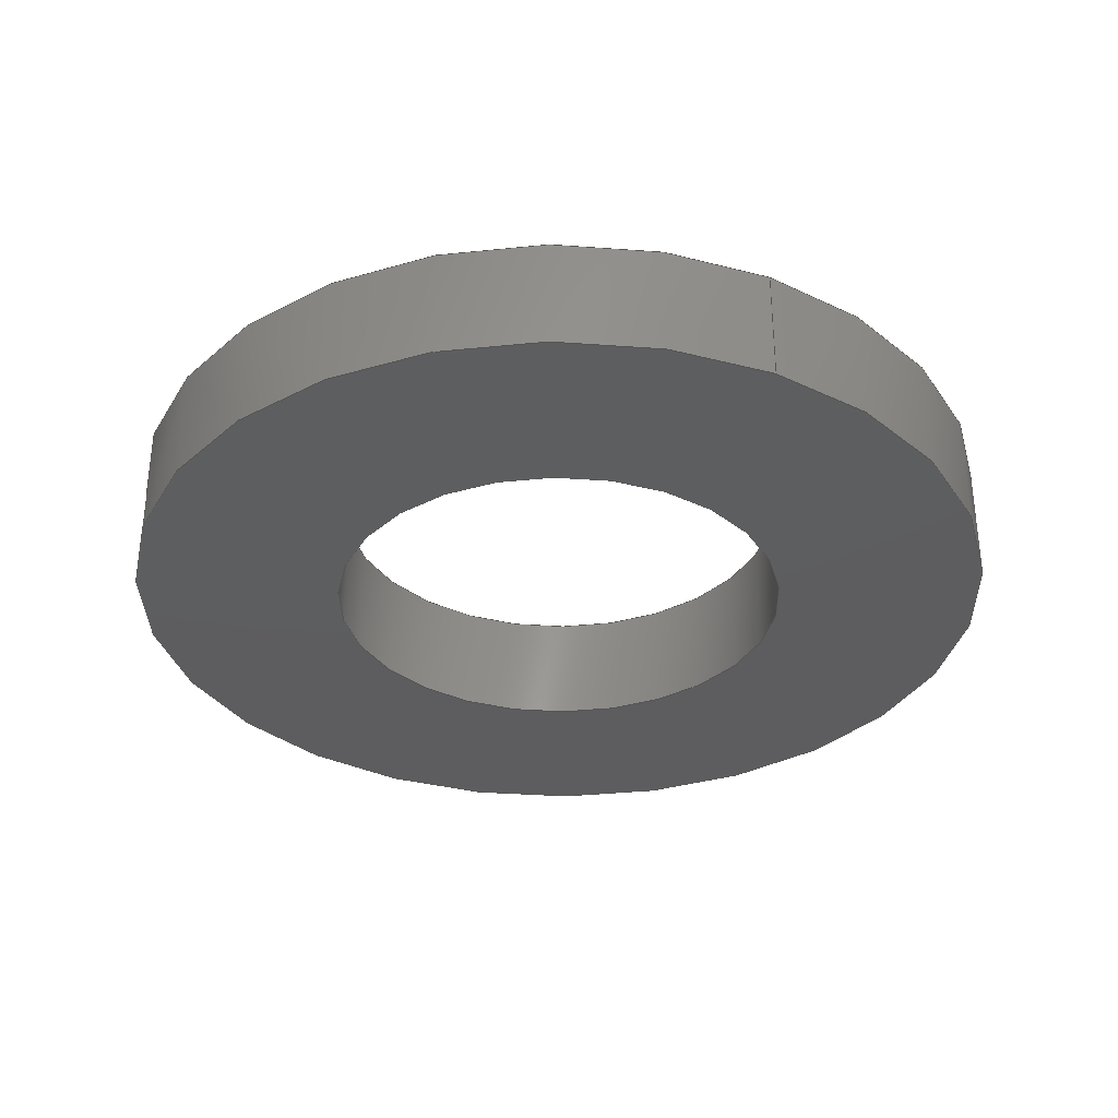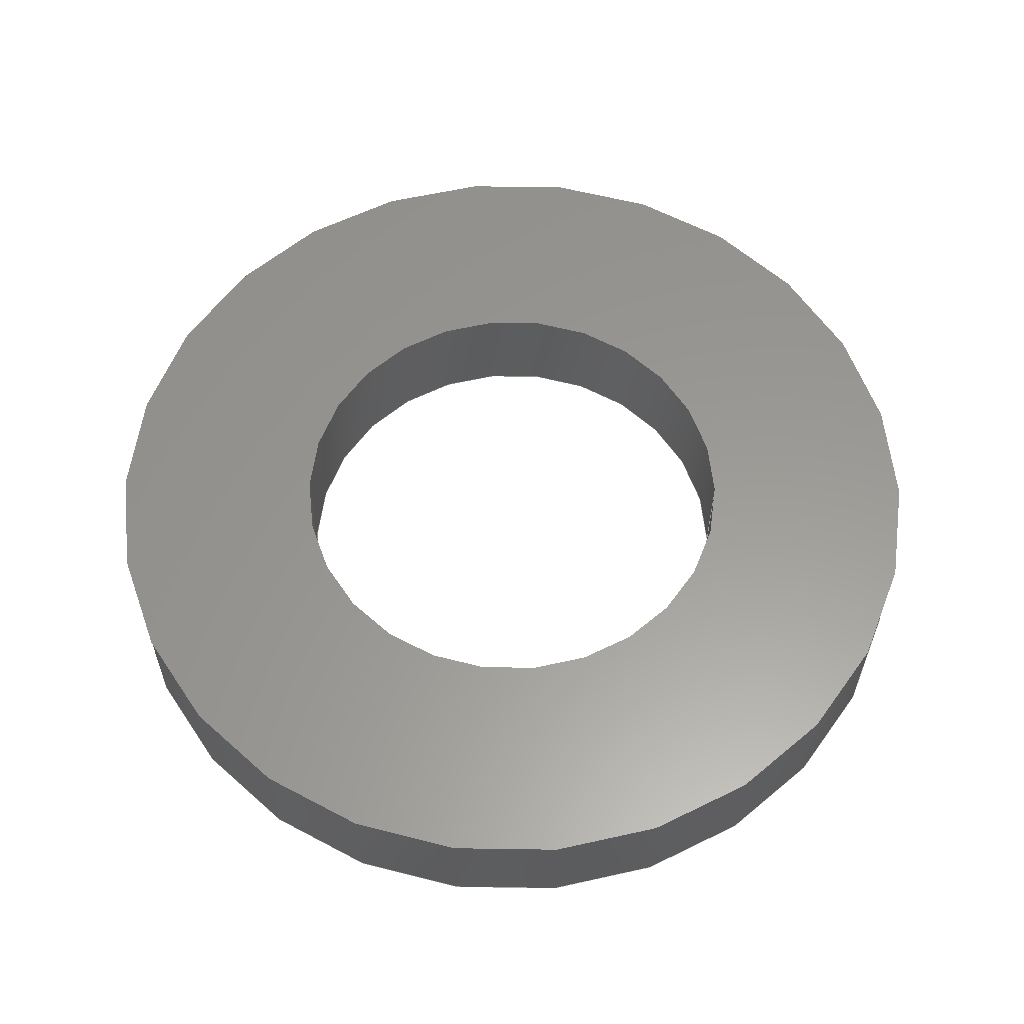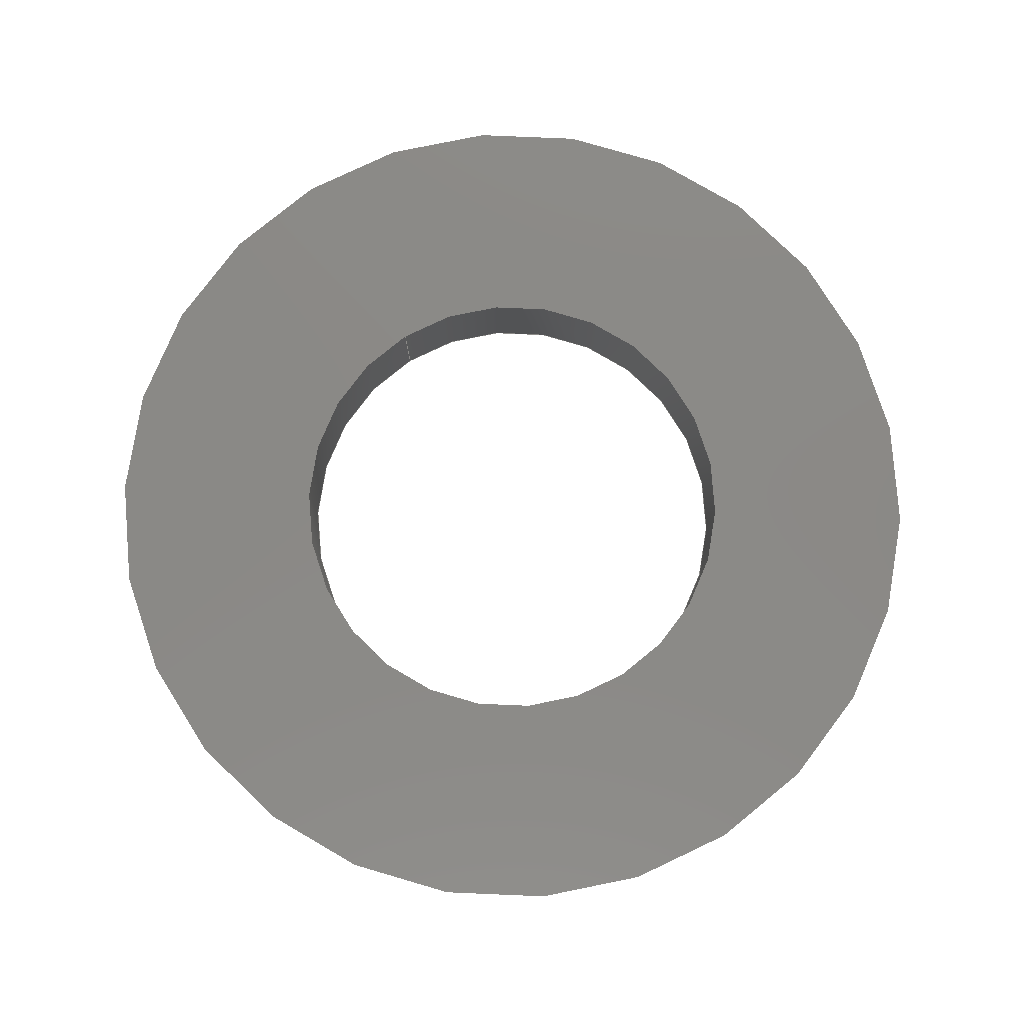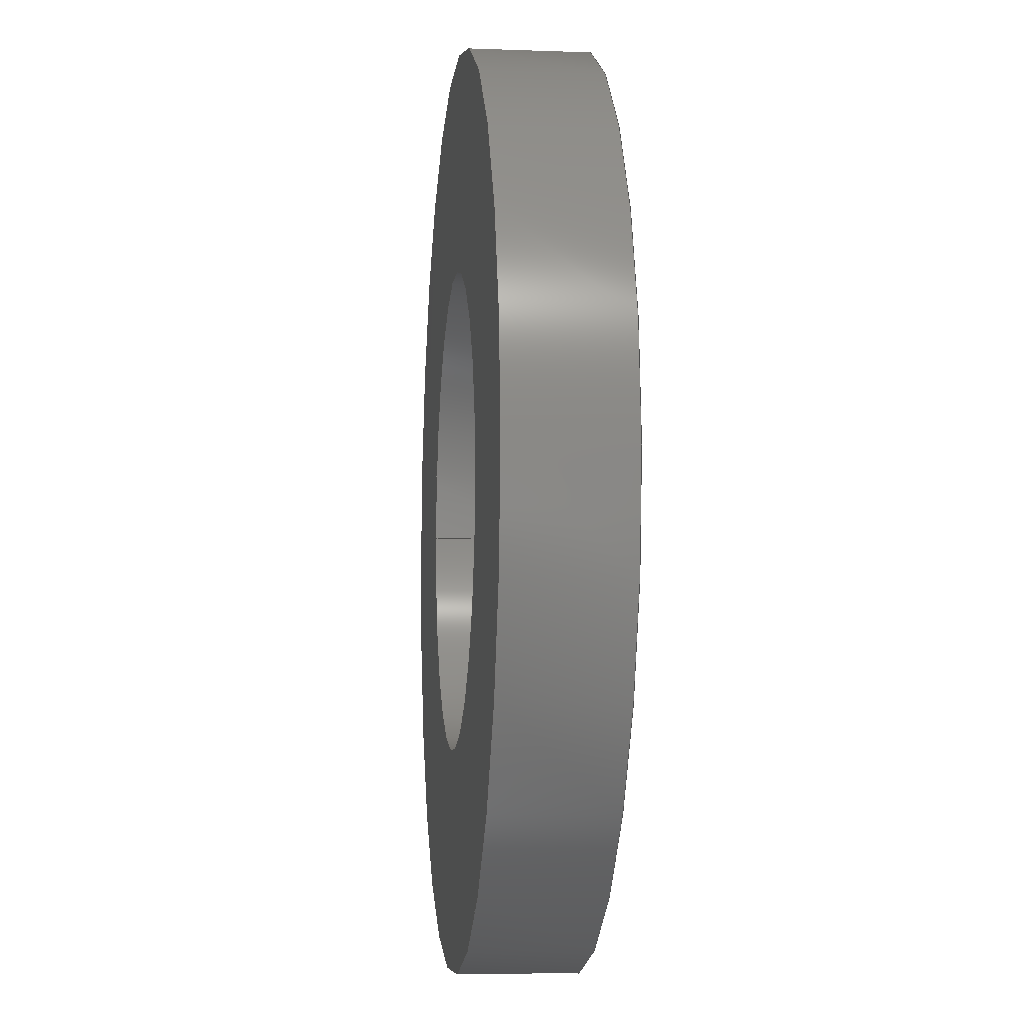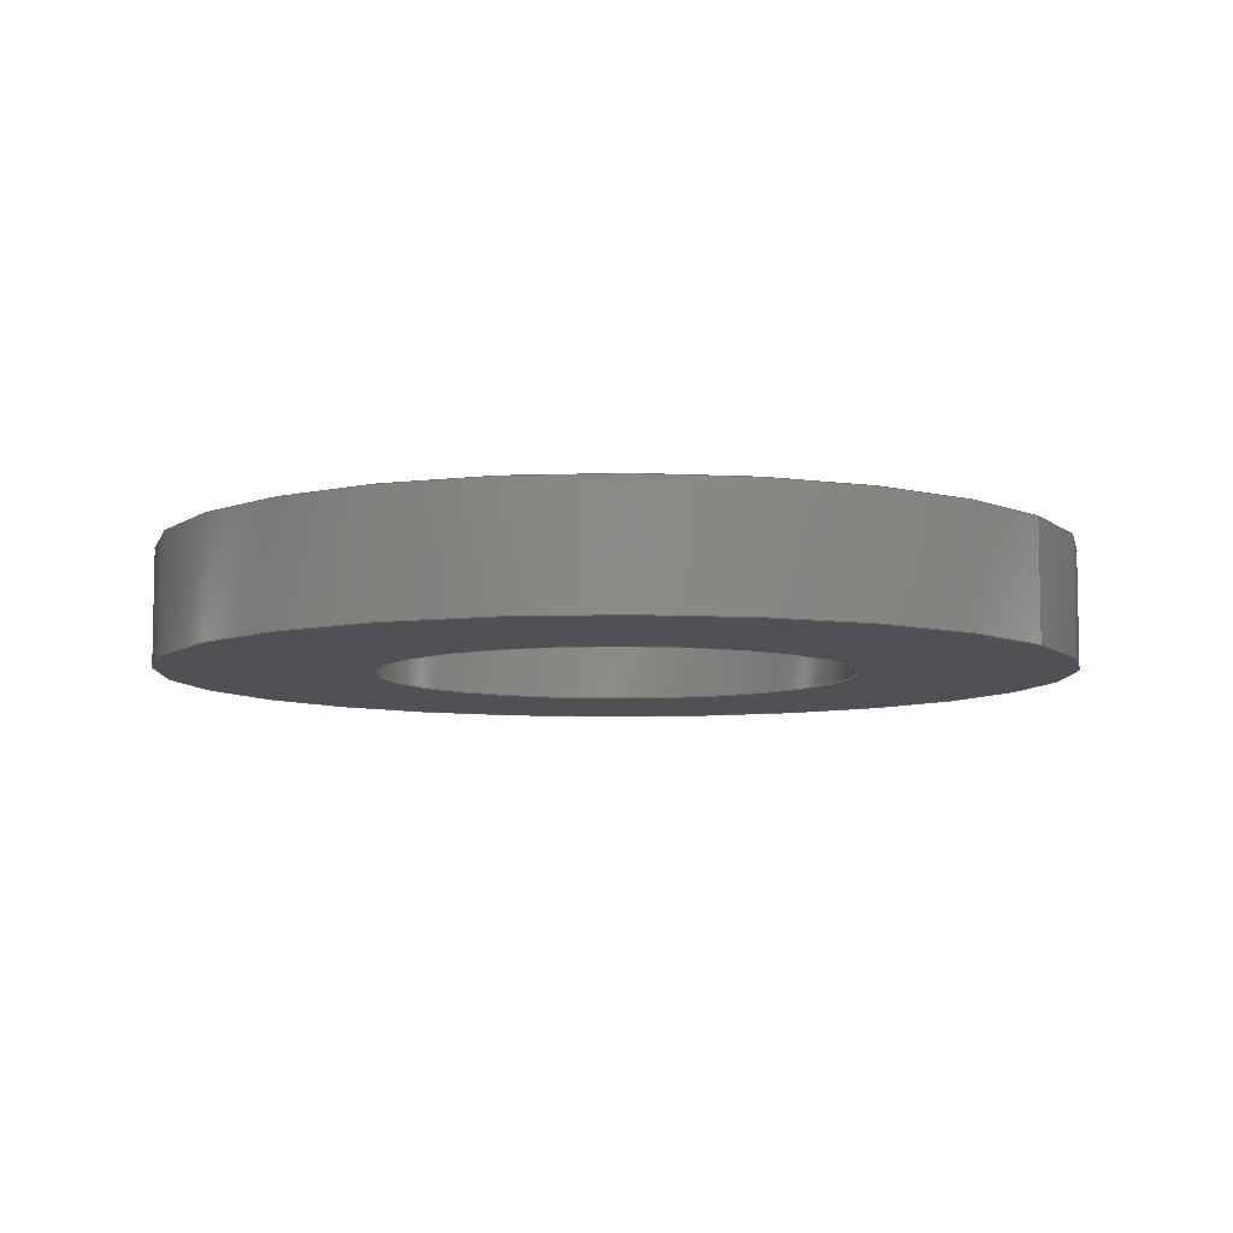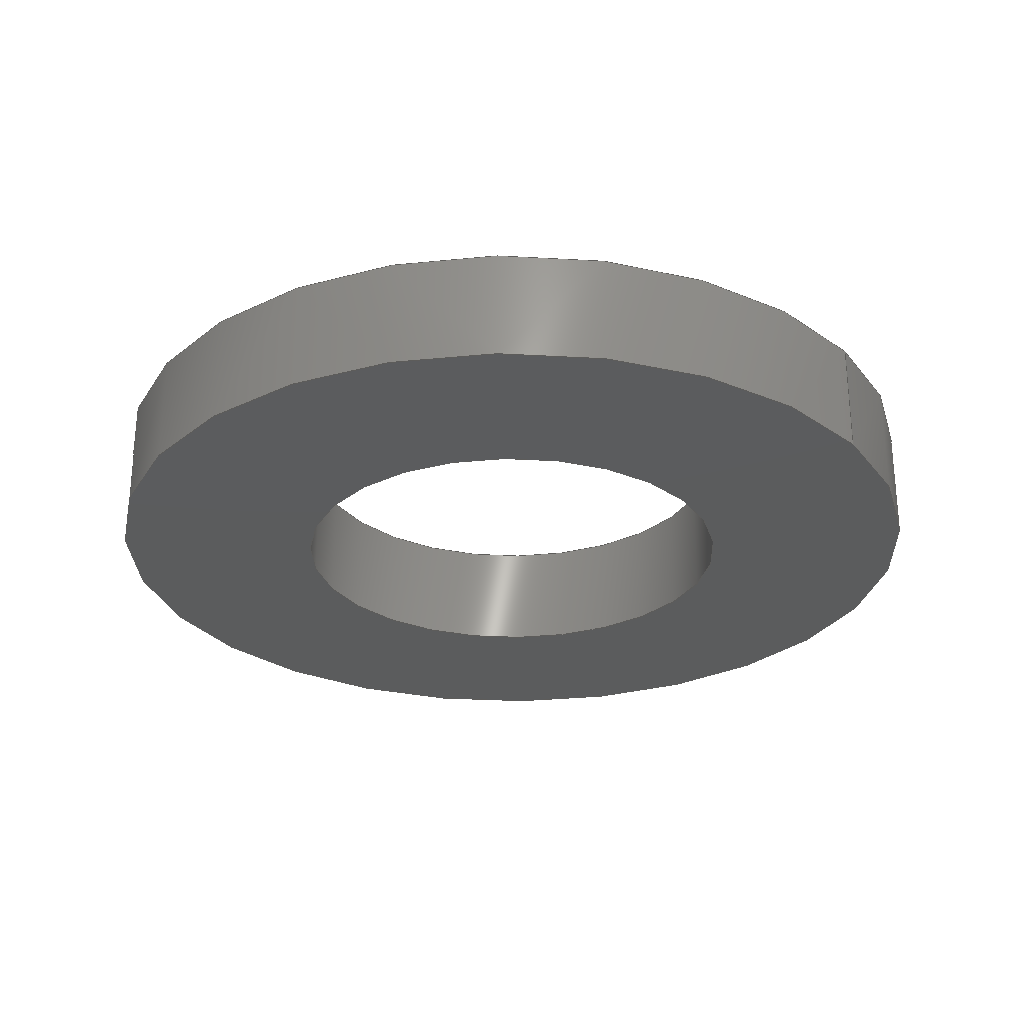
<metadata>
{"format":"step","ext":"stp","renderer":"f3d","projection":"perspective","resolution":1024,"background":"white","views":[{"elev":-33.1,"azim":63.5,"up":"+Z"},{"elev":59.4,"azim":0.9,"up":"+Z"},{"elev":79.7,"azim":-122.2,"up":"+Z"},{"elev":-7.2,"azim":-96.1,"up":"+Y"},{"elev":-7.5,"azim":33.2,"up":"+Z"},{"elev":-27.4,"azim":36.5,"up":"+Z"}]}
</metadata>
<code>
ISO-10303-21;
DATA;
#1=APPLICATION_CONTEXT('automotive design');
#2=APPLICATION_PROTOCOL_DEFINITION('International Standard','automotive_design',2001,#1);
#3=PRODUCT_CONTEXT('',#1,'mechanical');
#4=PRODUCT('Assembly1','Assembly1',$,(#3));
#5=PRODUCT_RELATED_PRODUCT_CATEGORY('part',$,(#4));
#6=PRODUCT_DEFINITION_FORMATION('',$,#4);
#7=PRODUCT_DEFINITION_CONTEXT('part definition',#1,'design');
#8=PRODUCT_DEFINITION('',$,#6,#7);
#9=(NAMED_UNIT(*)PLANE_ANGLE_UNIT()SI_UNIT($,.RADIAN.));
#10=DIMENSIONAL_EXPONENTS(0,0,0,0,0,0,0);
#11=PLANE_ANGLE_MEASURE_WITH_UNIT(PLANE_ANGLE_MEASURE(0.01745),#9);
#12=(CONVERSION_BASED_UNIT('DEGREE',#11)NAMED_UNIT(#10)PLANE_ANGLE_UNIT());
#13=(NAMED_UNIT(*)SI_UNIT($,.STERADIAN.)SOLID_ANGLE_UNIT());
#14=(LENGTH_UNIT()NAMED_UNIT(*)SI_UNIT(.CENTI.,.METRE.));
#15=DIMENSIONAL_EXPONENTS(1,0,0,0,0,0,0);
#16=LENGTH_MEASURE_WITH_UNIT(LENGTH_MEASURE(2.54),#14);
#17=(CONVERSION_BASED_UNIT('INCH',#16)LENGTH_UNIT()NAMED_UNIT(#15));
#18=UNCERTAINTY_MEASURE_WITH_UNIT(LENGTH_MEASURE(0.0003937),#17,'DISTANCE_ACCURACY_VALUE','');
#19=(GEOMETRIC_REPRESENTATION_CONTEXT(3)GLOBAL_UNCERTAINTY_ASSIGNED_CONTEXT((#18))GLOBAL_UNIT_ASSIGNED_CONTEXT((#12,#13,#17))REPRESENTATION_CONTEXT('None','None'));
#20=AXIS2_PLACEMENT_3D('',#21,#22,#23);
#21=CARTESIAN_POINT('',(0,0,0));
#22=DIRECTION('',(0,0,1));
#23=DIRECTION('',(1,0,0));
#24=SHAPE_REPRESENTATION('',(#20,#151),#19);
#25=PRODUCT_DEFINITION_SHAPE('','',#8);
#26=SHAPE_DEFINITION_REPRESENTATION(#25,#24);
#27=APPLICATION_CONTEXT('automotive design');
#28=APPLICATION_PROTOCOL_DEFINITION('International Standard','automotive_design',2001,#27);
#29=PRODUCT_CONTEXT('',#27,'mechanical');
#30=PRODUCT('Washer_M3Narrow - 200720','Washer_M3Narrow - 200720',$,(#29));
#31=PRODUCT_RELATED_PRODUCT_CATEGORY('part',$,(#30));
#32=PRODUCT_DEFINITION_FORMATION('',$,#30);
#33=PRODUCT_DEFINITION_CONTEXT('part definition',#27,'design');
#34=PRODUCT_DEFINITION('',$,#32,#33);
#35=(NAMED_UNIT(*)PLANE_ANGLE_UNIT()SI_UNIT($,.RADIAN.));
#36=DIMENSIONAL_EXPONENTS(0,0,0,0,0,0,0);
#37=PLANE_ANGLE_MEASURE_WITH_UNIT(PLANE_ANGLE_MEASURE(0.01745),#35);
#38=(CONVERSION_BASED_UNIT('DEGREE',#37)NAMED_UNIT(#36)PLANE_ANGLE_UNIT());
#39=(NAMED_UNIT(*)SI_UNIT($,.STERADIAN.)SOLID_ANGLE_UNIT());
#40=(LENGTH_UNIT()NAMED_UNIT(*)SI_UNIT(.MILLI.,.METRE.));
#41=UNCERTAINTY_MEASURE_WITH_UNIT(LENGTH_MEASURE(0.01),#40,'DISTANCE_ACCURACY_VALUE','');
#42=(GEOMETRIC_REPRESENTATION_CONTEXT(3)GLOBAL_UNCERTAINTY_ASSIGNED_CONTEXT((#41))GLOBAL_UNIT_ASSIGNED_CONTEXT((#38,#39,#40))REPRESENTATION_CONTEXT('None','None'));
#43=AXIS2_PLACEMENT_3D('',#44,#45,#46);
#44=CARTESIAN_POINT('',(0,0,0));
#45=DIRECTION('',(0,0,1));
#46=DIRECTION('',(1,0,0));
#47=SHAPE_REPRESENTATION('',(#43),#42);
#48=PRODUCT_DEFINITION_SHAPE('','',#34);
#49=SHAPE_DEFINITION_REPRESENTATION(#48,#47);
#50=(NAMED_UNIT(*)PLANE_ANGLE_UNIT()SI_UNIT($,.RADIAN.));
#51=DIMENSIONAL_EXPONENTS(0,0,0,0,0,0,0);
#52=PLANE_ANGLE_MEASURE_WITH_UNIT(PLANE_ANGLE_MEASURE(0.01745),#50);
#53=(CONVERSION_BASED_UNIT('DEGREE',#52)NAMED_UNIT(#51)PLANE_ANGLE_UNIT());
#54=(NAMED_UNIT(*)SI_UNIT($,.STERADIAN.)SOLID_ANGLE_UNIT());
#55=(LENGTH_UNIT()NAMED_UNIT(*)SI_UNIT(.MILLI.,.METRE.));
#56=UNCERTAINTY_MEASURE_WITH_UNIT(LENGTH_MEASURE(1e-06),#55,'DISTANCE_ACCURACY_VALUE','');
#57=(GEOMETRIC_REPRESENTATION_CONTEXT(3)GLOBAL_UNCERTAINTY_ASSIGNED_CONTEXT((#56))GLOBAL_UNIT_ASSIGNED_CONTEXT((#53,#54,#55))REPRESENTATION_CONTEXT('','3D'));
#58=CARTESIAN_POINT('',(0,0,0));
#59=DIRECTION('',(0,0,1));
#60=DIRECTION('',(-1,0,0));
#61=AXIS2_PLACEMENT_3D('',#58,#59,#60);
#62=CYLINDRICAL_SURFACE('',#61,1.84);
#63=CARTESIAN_POINT('',(1.84,2.253e-16,0.9));
#64=VERTEX_POINT('',#63);
#65=CARTESIAN_POINT('',(0,0,0.9));
#66=DIRECTION('',(0,0,-1));
#67=DIRECTION('',(-1,0,0));
#68=AXIS2_PLACEMENT_3D('',#65,#66,#67);
#69=CIRCLE('',#68,1.84);
#70=EDGE_CURVE('',#64,#64,#69,.T.);
#71=ORIENTED_EDGE('',*,*,#70,.F.);
#72=EDGE_LOOP('',(#71));
#73=FACE_OUTER_BOUND('',#72,.T.);
#74=CARTESIAN_POINT('',(1.84,2.253e-16,0));
#75=VERTEX_POINT('',#74);
#76=CARTESIAN_POINT('',(0,0,0));
#77=DIRECTION('',(0,0,1));
#78=DIRECTION('',(-1,0,0));
#79=AXIS2_PLACEMENT_3D('',#76,#77,#78);
#80=CIRCLE('',#79,1.84);
#81=EDGE_CURVE('',#75,#75,#80,.T.);
#82=ORIENTED_EDGE('',*,*,#81,.F.);
#83=EDGE_LOOP('',(#82));
#84=FACE_BOUND('',#83,.T.);
#85=ADVANCED_FACE('',(#73,#84),#62,.F.);
#86=CARTESIAN_POINT('',(0,0,0));
#87=DIRECTION('',(0,0,1));
#88=DIRECTION('',(-1,0,0));
#89=AXIS2_PLACEMENT_3D('',#86,#87,#88);
#90=CYLINDRICAL_SURFACE('',#89,3.5);
#91=CARTESIAN_POINT('',(3.5,4.286e-16,0.9));
#92=VERTEX_POINT('',#91);
#93=CARTESIAN_POINT('',(0,0,0.9));
#94=DIRECTION('',(0,0,-1));
#95=DIRECTION('',(-1,0,0));
#96=AXIS2_PLACEMENT_3D('',#93,#94,#95);
#97=CIRCLE('',#96,3.5);
#98=EDGE_CURVE('',#92,#92,#97,.T.);
#99=ORIENTED_EDGE('',*,*,#98,.T.);
#100=EDGE_LOOP('',(#99));
#101=FACE_OUTER_BOUND('',#100,.T.);
#102=CARTESIAN_POINT('',(3.5,4.286e-16,0));
#103=VERTEX_POINT('',#102);
#104=CARTESIAN_POINT('',(0,0,0));
#105=DIRECTION('',(0,0,-1));
#106=DIRECTION('',(-1,0,0));
#107=AXIS2_PLACEMENT_3D('',#104,#105,#106);
#108=CIRCLE('',#107,3.5);
#109=EDGE_CURVE('',#103,#103,#108,.T.);
#110=ORIENTED_EDGE('',*,*,#109,.F.);
#111=EDGE_LOOP('',(#110));
#112=FACE_BOUND('',#111,.T.);
#113=ADVANCED_FACE('',(#101,#112),#90,.T.);
#114=CARTESIAN_POINT('',(0,0,0.9));
#115=DIRECTION('',(0,0,-1));
#116=DIRECTION('',(-1,0,0));
#117=AXIS2_PLACEMENT_3D('',#114,#115,#116);
#118=PLANE('',#117);
#119=ORIENTED_EDGE('',*,*,#98,.F.);
#120=EDGE_LOOP('',(#119));
#121=FACE_OUTER_BOUND('',#120,.T.);
#122=ORIENTED_EDGE('',*,*,#70,.T.);
#123=EDGE_LOOP('',(#122));
#124=FACE_BOUND('',#123,.T.);
#125=ADVANCED_FACE('',(#121,#124),#118,.F.);
#126=CARTESIAN_POINT('',(0,0,0));
#127=DIRECTION('',(0,0,-1));
#128=DIRECTION('',(-1,0,0));
#129=AXIS2_PLACEMENT_3D('',#126,#127,#128);
#130=PLANE('',#129);
#131=ORIENTED_EDGE('',*,*,#109,.T.);
#132=EDGE_LOOP('',(#131));
#133=FACE_OUTER_BOUND('',#132,.T.);
#134=ORIENTED_EDGE('',*,*,#81,.T.);
#135=EDGE_LOOP('',(#134));
#136=FACE_BOUND('',#135,.T.);
#137=ADVANCED_FACE('',(#133,#136),#130,.T.);
#138=CLOSED_SHELL('',(#85,#113,#125,#137));
#139=MANIFOLD_SOLID_BREP('Solid1',#138);
#140=COLOUR_RGB('Zinc',0.6784,0.7686,0.8118);
#141=FILL_AREA_STYLE_COLOUR('Zinc',#140);
#142=FILL_AREA_STYLE('Zinc',(#141));
#143=SURFACE_STYLE_FILL_AREA(#142);
#144=SURFACE_SIDE_STYLE('Zinc',(#143));
#145=SURFACE_STYLE_USAGE(.BOTH.,#144);
#146=PRESENTATION_STYLE_ASSIGNMENT((#145));
#147=STYLED_ITEM('',(#146),#139);
#148=MECHANICAL_DESIGN_GEOMETRIC_PRESENTATION_REPRESENTATION('',(#147),#19);
#149=ADVANCED_BREP_SHAPE_REPRESENTATION('ABSR',(#139),#42);
#150=SHAPE_REPRESENTATION_RELATIONSHIP('SRR','None',#149,#47);
#151=AXIS2_PLACEMENT_3D('',#152,#153,#154);
#152=CARTESIAN_POINT('',(0,0,0));
#153=DIRECTION('',(0,0,1));
#154=DIRECTION('',(1,0,0));
#155=NEXT_ASSEMBLY_USAGE_OCCURRENCE('Washer_M3Narrow - 200720:1','Washer_M3Narrow - 200720:1','Washer_M3Narrow - 200720:1',#8,#34,'Washer_M3Narrow - 200720:1');
#156=PRODUCT_DEFINITION_SHAPE('Washer_M3Narrow - 200720:1','Washer_M3Narrow - 200720:1',#155);
#157=ITEM_DEFINED_TRANSFORMATION('Washer_M3Narrow - 200720:1','Washer_M3Narrow - 200720:1',#43,#151);
#158=(REPRESENTATION_RELATIONSHIP('Washer_M3Narrow - 200720:1','Washer_M3Narrow - 200720:1',#47,#24)REPRESENTATION_RELATIONSHIP_WITH_TRANSFORMATION(#157)SHAPE_REPRESENTATION_RELATIONSHIP());
#159=CONTEXT_DEPENDENT_SHAPE_REPRESENTATION(#158,#156);
ENDSEC;
END-ISO-10303-21;

</code>
